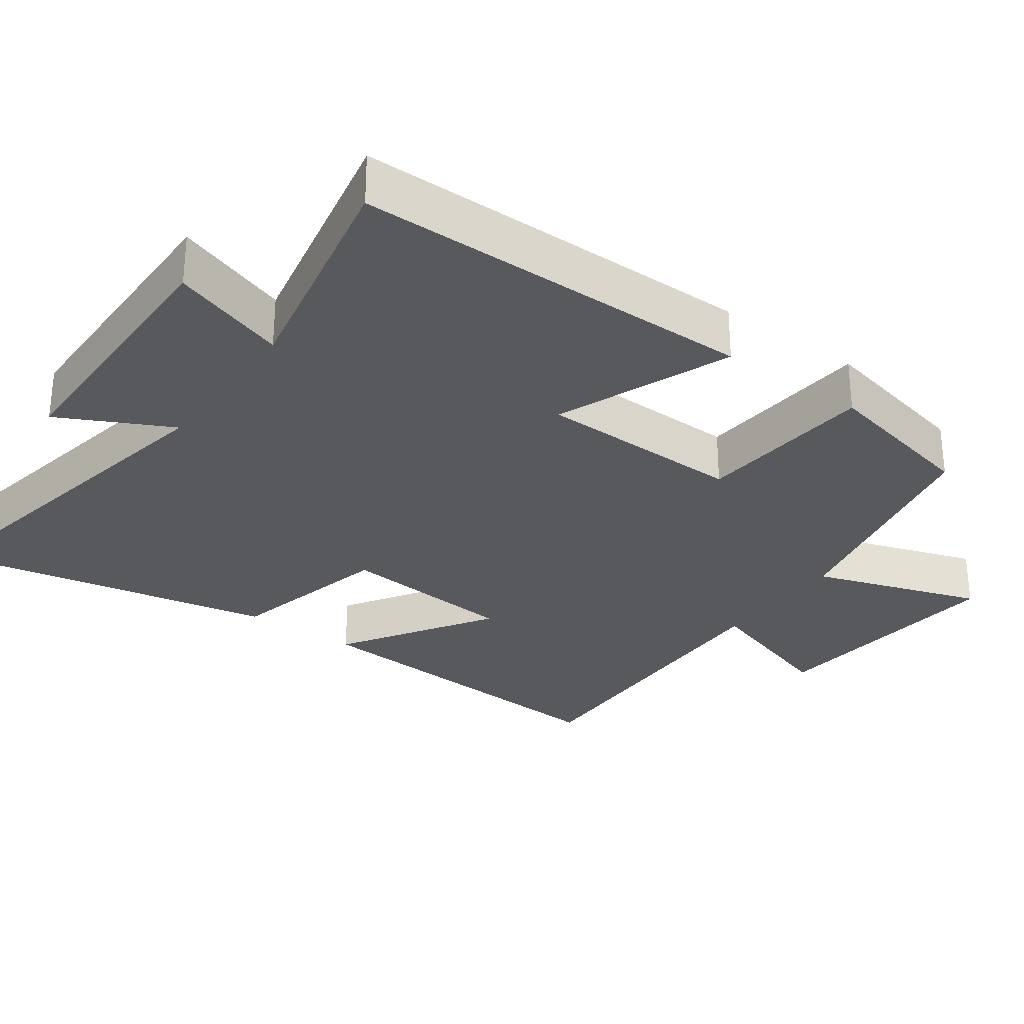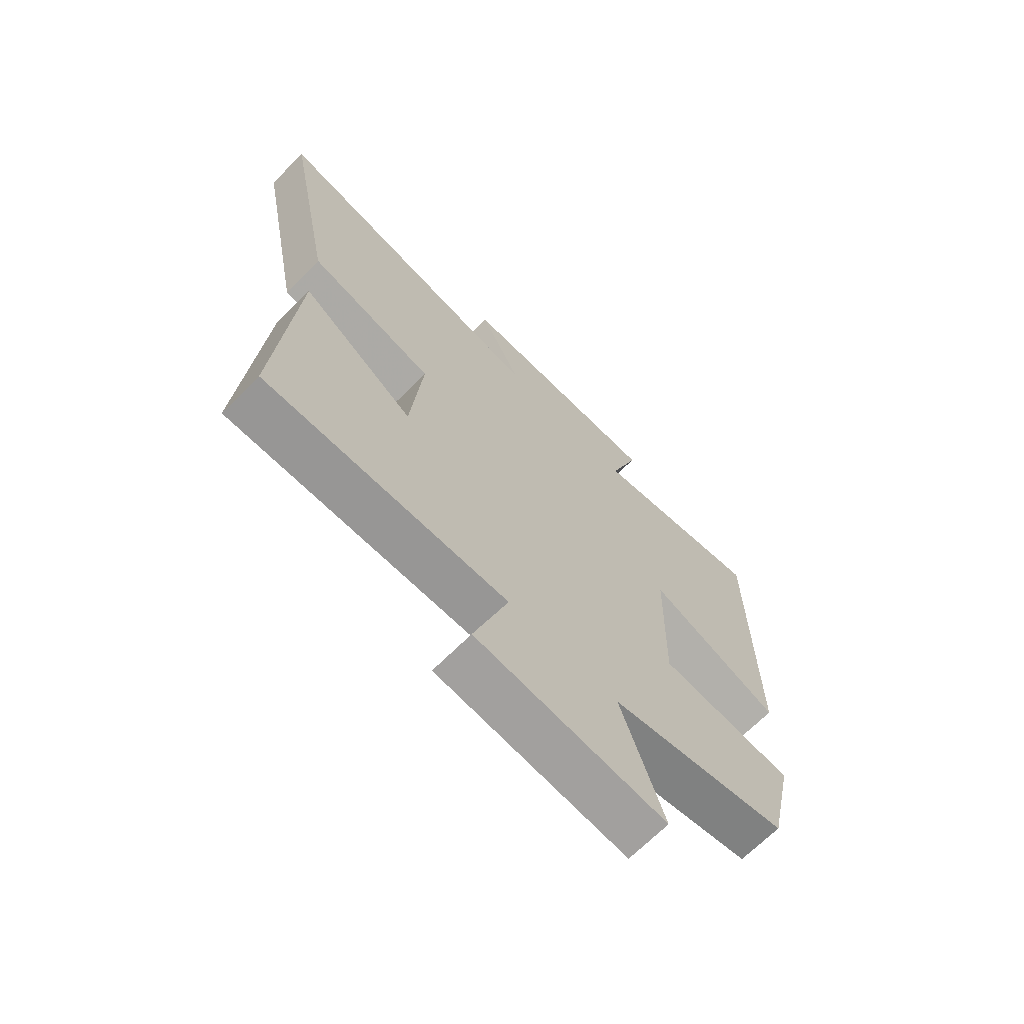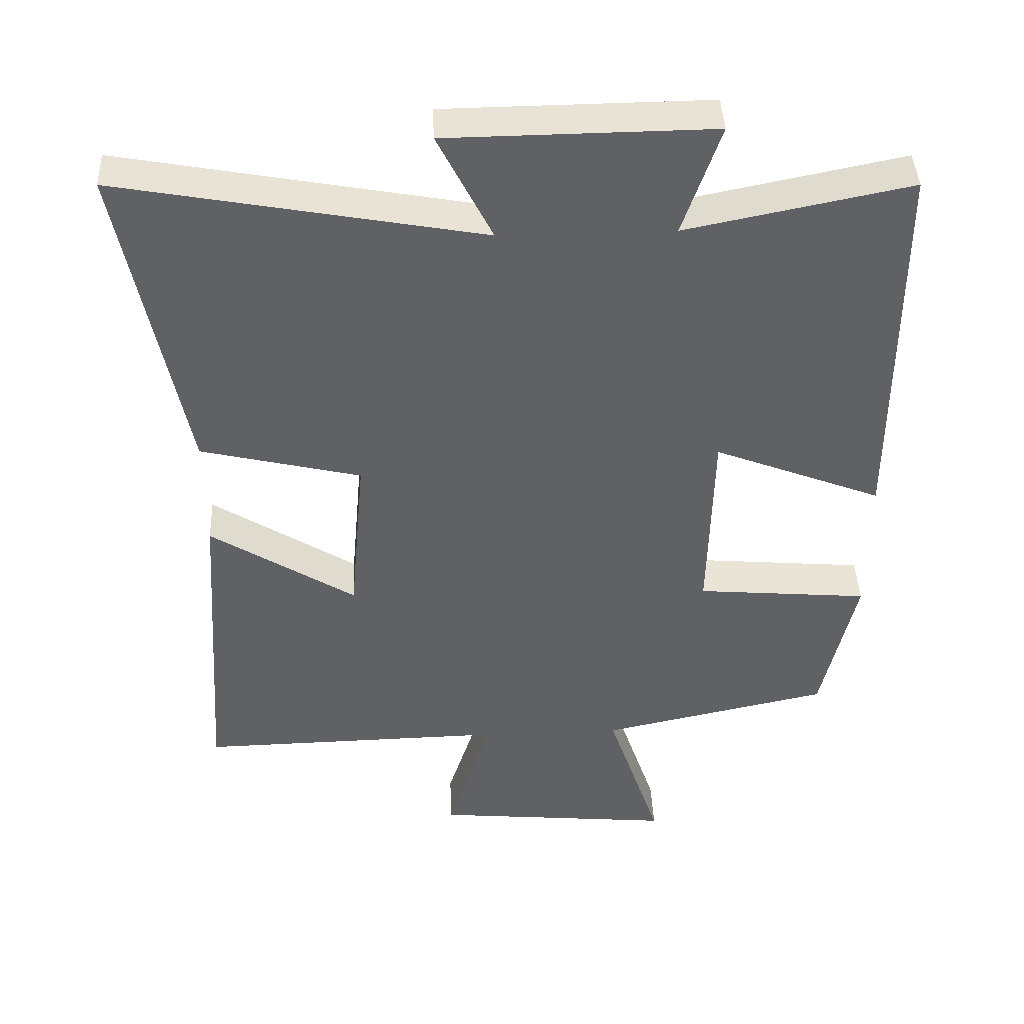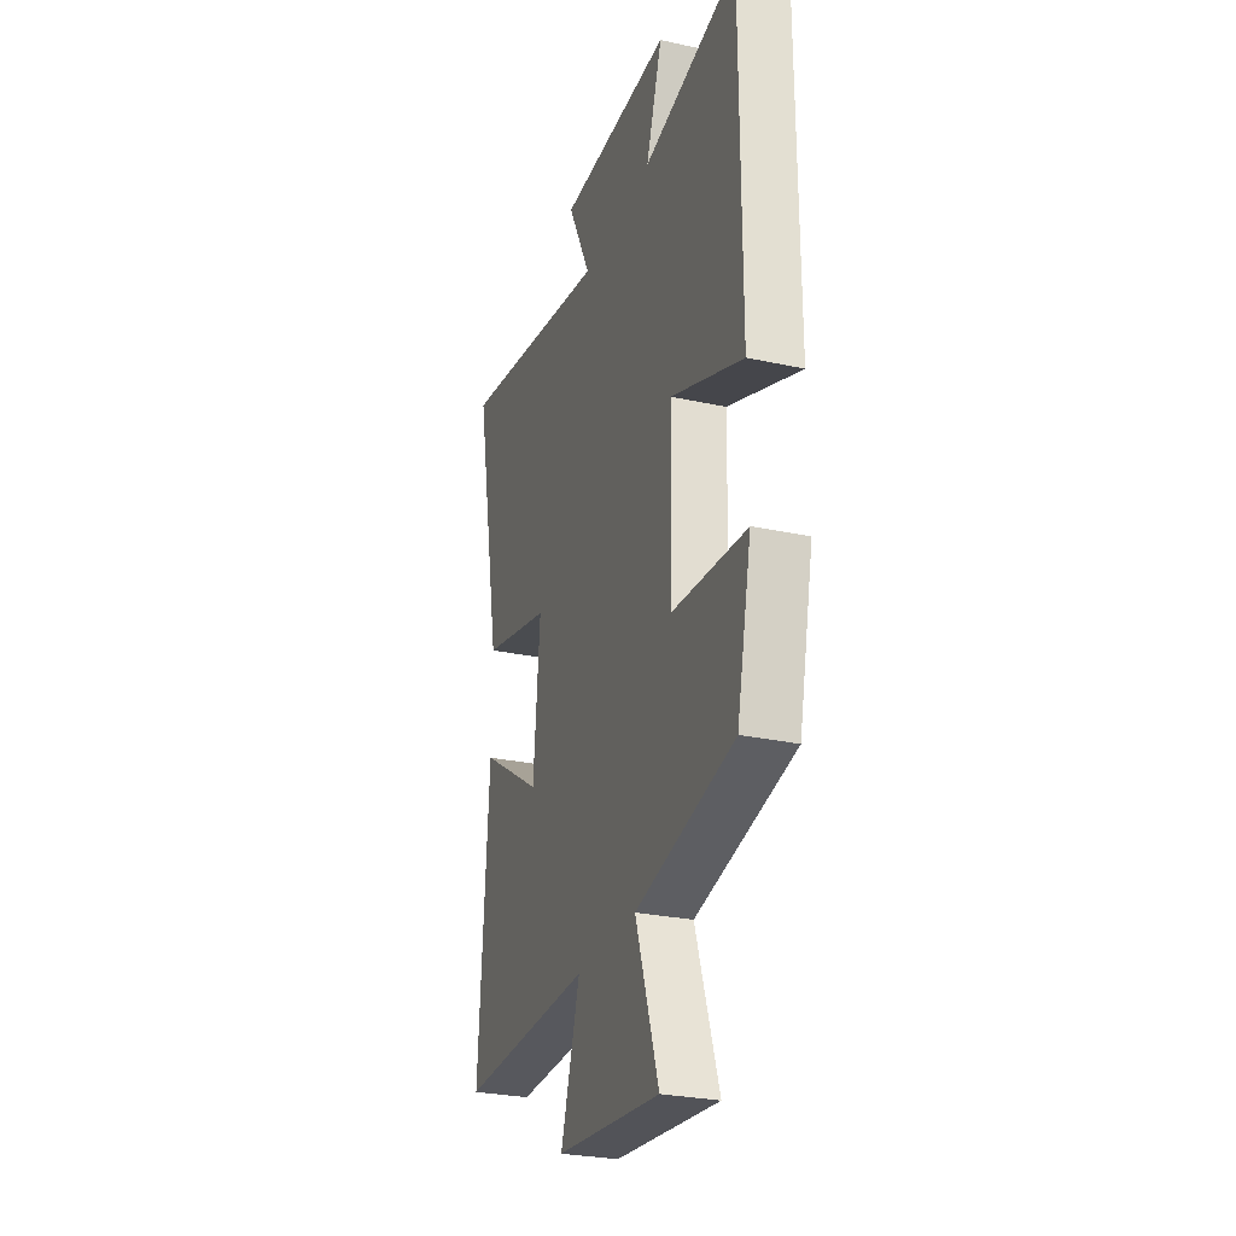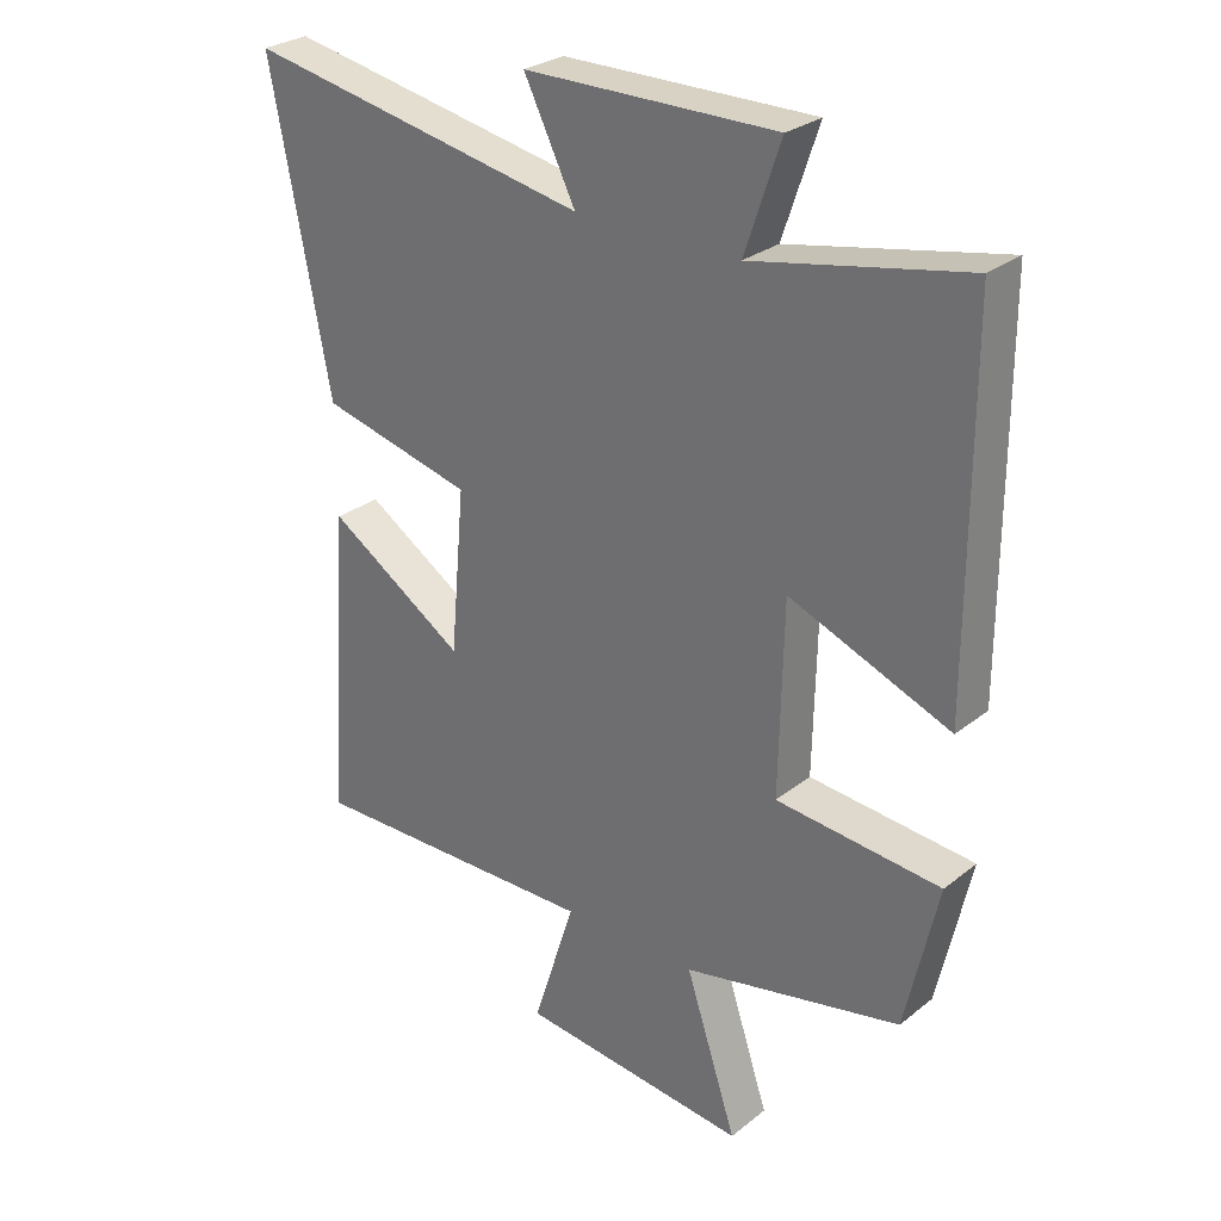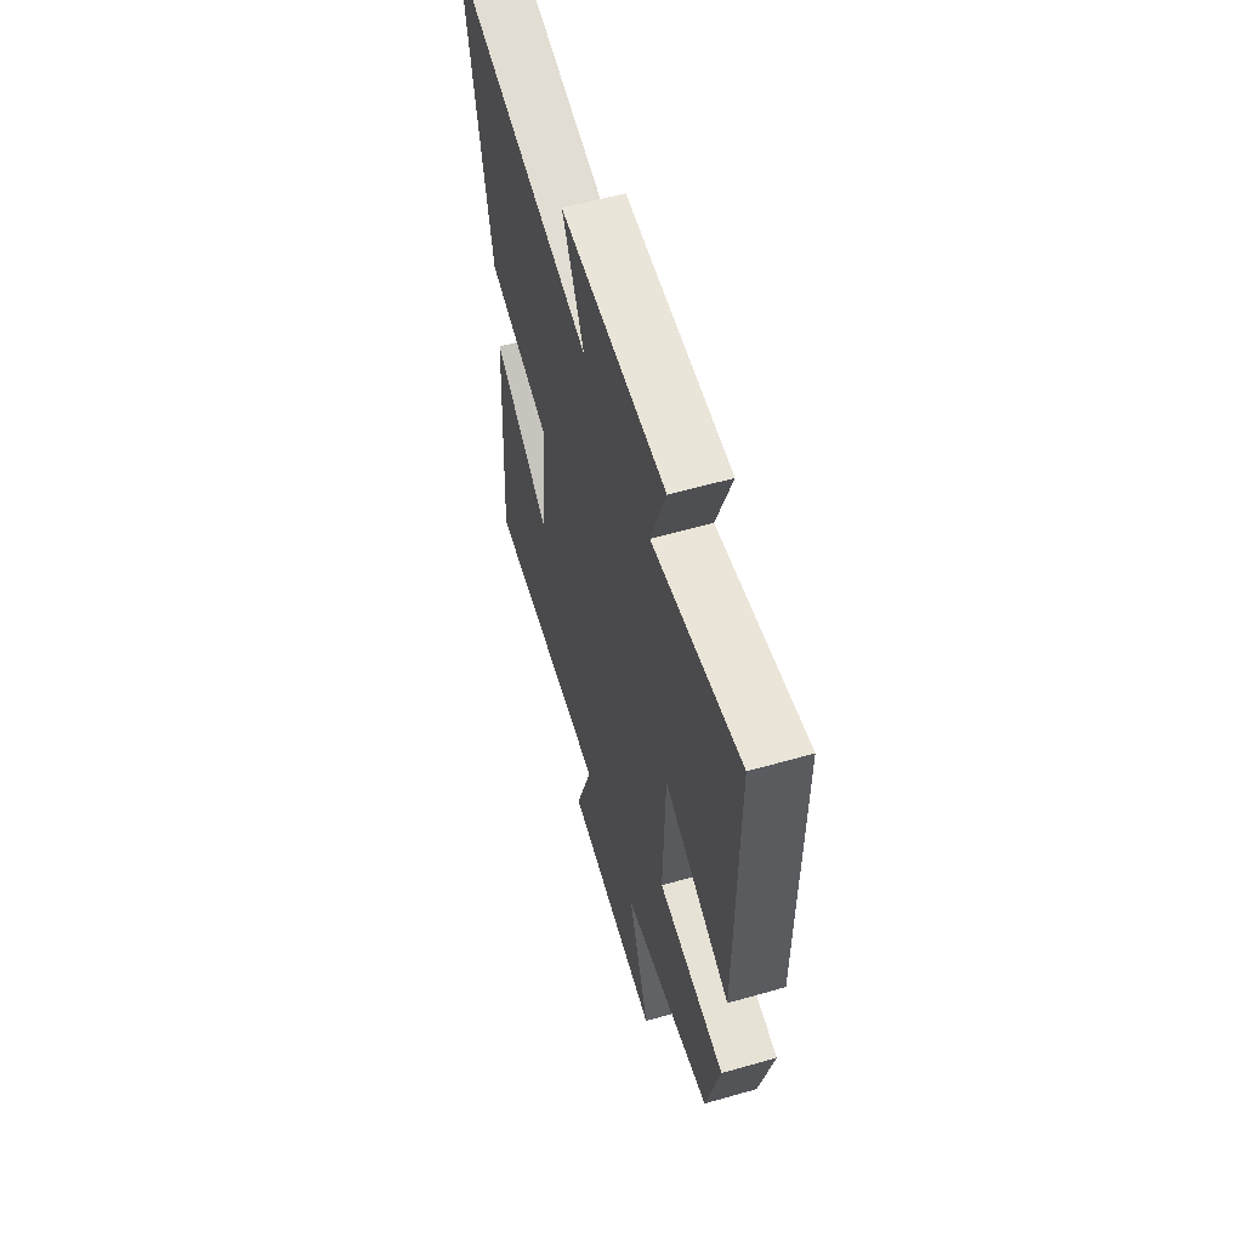
<metadata>
{"format":"obj","ext":"obj","renderer":"f3d","projection":"perspective","resolution":1024,"background":"white","views":[{"elev":-29.6,"azim":54.3,"up":"+Y"},{"elev":-68.6,"azim":-45.0,"up":"+Z"},{"elev":42.5,"azim":-2.5,"up":"+Z"},{"elev":-27.8,"azim":71.5,"up":"+Z"},{"elev":28.2,"azim":40.4,"up":"+Z"},{"elev":58.9,"azim":73.6,"up":"+Z"}]}
</metadata>
<code>
v 0.451 0.07 -0.428
v 0.12 0.07 -0.5
v 0.198 0.07 -0.735
v -0.15 0.07 -0.701
v -0.086 0.07 -0.5
v -0.532 0.07 -0.509
v -0.5 0.07 -0.036
v -0.291 0.07 -0.17
v -0.269 0.07 0.076
v -0.5 0.07 0.132
v -0.59 0.07 0.597
v -0.07 0.07 0.5
v -0.148 0.07 0.656
v 0.232 0.07 0.66
v 0.178 0.07 0.5
v 0.499 0.07 0.565
v 0.5 0.07 0.006
v 0.257 0.07 0.102
v 0.251 0.07 -0.184
v 0.5 0.07 -0.206
v 0.451 0 -0.428
v 0.12 0 -0.5
v 0.198 0 -0.735
v -0.15 0 -0.701
v -0.086 0 -0.5
v -0.532 0 -0.509
v -0.5 0 -0.036
v -0.291 0 -0.17
v -0.269 0 0.076
v -0.5 0 0.132
v -0.59 0 0.597
v -0.07 0 0.5
v -0.148 0 0.656
v 0.232 0 0.66
v 0.178 0 0.5
v 0.499 0 0.565
v 0.5 0 0.006
v 0.257 0 0.102
v 0.251 0 -0.184
v 0.5 0 -0.206
f 19 20 1 2
f 18 19 2
f 15 16 17 18
f 15 18 2
f 12 13 14 15
f 12 15 2
f 9 10 11 12
f 8 9 12 2
f 5 6 7 8
f 5 8 2 3
f 3 4 5
f 22 21 40 39
f 22 39 38
f 38 37 36 35
f 22 38 35
f 35 34 33 32
f 22 35 32
f 32 31 30 29
f 22 32 29 28
f 28 27 26 25
f 23 22 28 25
f 25 24 23
f 1 21 22 2
f 2 22 23 3
f 3 23 24 4
f 4 24 25 5
f 5 25 26 6
f 6 26 27 7
f 7 27 28 8
f 8 28 29 9
f 9 29 30 10
f 10 30 31 11
f 11 31 32 12
f 12 32 33 13
f 13 33 34 14
f 14 34 35 15
f 15 35 36 16
f 16 36 37 17
f 17 37 38 18
f 18 38 39 19
f 19 39 40 20
f 20 40 21 1

</code>
